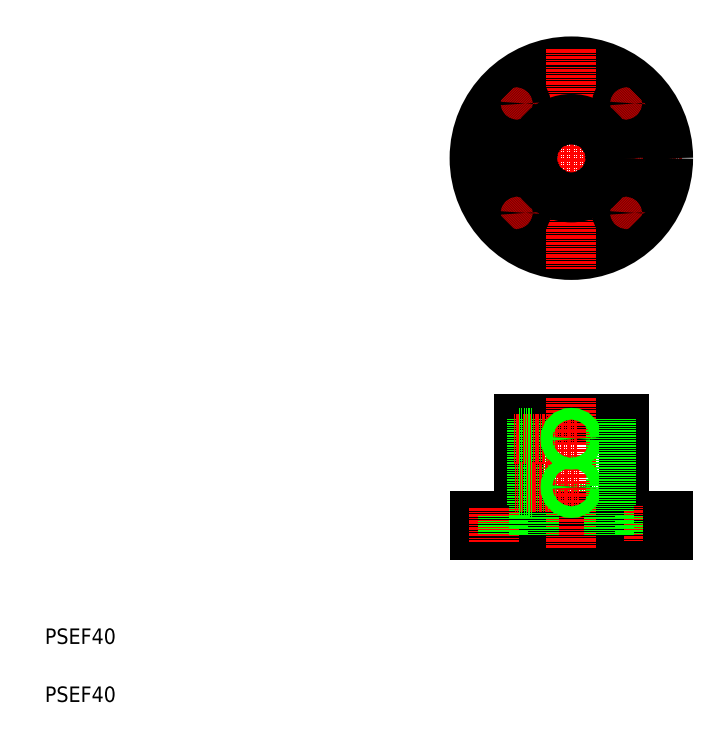
<metadata>
{"format":"dxf","ext":"dxf","renderer":"ezdxf+matplotlib","layout":"modelspace","background":"white","min_lineweight":24,"dpi":150}
</metadata>
<code>
0
SECTION
2
ENTITIES
0
LINE
8
CENTER
10
235
20
301.1
30
0
11
349.3
21
301.1
31
0
0
CIRCLE
8
CENTER
10
292.1
20
301.1
30
0
40
40
0
CIRCLE
8
0
10
292.1
20
301.1
30
0
40
20
0
CIRCLE
8
0
10
292.1
20
301.1
30
0
40
27
0
CIRCLE
8
0
10
292.1
20
301.1
30
0
40
50
0
LINE
8
0
10
271.9
20
121.1
30
0
11
312.4
21
121.1
31
0
0
LINE
8
0
10
265.1
20
166.1
30
0
11
319.1
21
166.1
31
0
0
LINE
8
0
10
242.1
20
116.1
30
0
11
342.1
21
116.1
31
0
0
LINE
8
0
10
242.1
20
106.1
30
0
11
342.1
21
106.1
31
0
0
TEXT
8
0
10
20
20
20
30
0
40
8
1
PSEF40
0
TEXT
8
0
10
20
20
50
30
0
40
8
1
PSEF40
0
LINE
8
CENTER
10
292.1
20
177.1
30
0
11
292.1
21
99.7
31
0
0
LINE
8
0
10
265.1
20
166.1
30
0
11
265.1
21
116.1
31
0
0
LINE
8
0
10
271.9
20
166.1
30
0
11
271.9
21
121.1
31
0
0
LINE
8
0
10
247.6
20
116.1
30
0
11
247.6
21
106.1
31
0
0
LINE
8
0
10
242.1
20
116.1
30
0
11
242.1
21
106.1
31
0
0
LINE
8
CENTER
10
252.1
20
120.8
30
0
11
252.1
21
102.9
31
0
0
LINE
8
0
10
272.9
20
121.1
30
0
11
272.9
21
106.1
31
0
0
LINE
8
0
10
256.6
20
116.1
30
0
11
256.6
21
106.1
31
0
0
LINE
8
CENTER
10
263.2
20
131.1
30
0
11
296
21
131.1
31
0
0
LINE
8
0
10
265.1
20
128.7
30
0
11
271.9
21
128.7
31
0
0
LINE
8
0
10
265.1
20
133.5
30
0
11
271.9
21
133.5
31
0
0
LINE
8
0
10
265.1
20
128.1
30
0
11
271.9
21
128.1
31
0
0
LINE
8
0
10
265.1
20
134.1
30
0
11
271.9
21
134.1
31
0
0
CIRCLE
8
0
10
292.1
20
131.1
30
0
40
2.4
0
CIRCLE
8
0
10
292.1
20
131.1
30
0
40
3
0
LINE
8
CENTER
10
262.3
20
156.1
30
0
11
295.5
21
156.1
31
0
0
LINE
8
0
10
265.1
20
153.7
30
0
11
271.9
21
153.7
31
0
0
LINE
8
0
10
265.1
20
158.5
30
0
11
271.9
21
158.5
31
0
0
LINE
8
0
10
265.1
20
153.1
30
0
11
271.9
21
153.1
31
0
0
LINE
8
0
10
265.1
20
159.1
30
0
11
271.9
21
159.1
31
0
0
CIRCLE
8
0
10
292.1
20
156.1
30
0
40
2.4
0
CIRCLE
8
0
10
292.1
20
156.1
30
0
40
3
0
LINE
8
CENTER
10
292.1
20
358.2
30
0
11
292.1
21
244
31
0
0
LINE
8
CENTER
10
269.5
20
278.4
30
0
11
259.1
21
268
31
0
0
CIRCLE
8
0
10
263.9
20
272.8
30
0
40
4.5
0
LINE
8
CENTER
10
259.1
20
334.2
30
0
11
269.5
21
323.8
31
0
0
CIRCLE
8
0
10
263.9
20
329.4
30
0
40
4.5
0
LINE
8
0
10
319.1
20
166.1
30
0
11
319.1
21
116.1
31
0
0
LINE
8
0
10
312.4
20
166.1
30
0
11
312.4
21
121.1
31
0
0
LINE
8
CENTER
10
332.1
20
121.1
30
0
11
332.1
21
103.1
31
0
0
LINE
8
0
10
311.4
20
121.1
30
0
11
311.4
21
106.1
31
0
0
LINE
8
0
10
327.6
20
116.1
30
0
11
327.6
21
106.1
31
0
0
LINE
8
0
10
336.6
20
116.1
30
0
11
336.6
21
106.1
31
0
0
LINE
8
0
10
342.1
20
116.1
30
0
11
342.1
21
106.1
31
0
0
LINE
8
0
10
312.4
20
143.6
30
0
11
312.4
21
143.6
31
0
0
LINE
8
0
10
312.4
20
154.8
30
0
11
312.4
21
154.8
31
0
0
LINE
8
CENTER
10
314.8
20
278.4
30
0
11
325.2
21
268
31
0
0
CIRCLE
8
0
10
320.4
20
272.8
30
0
40
4.5
0
LINE
8
CENTER
10
325.2
20
334.2
30
0
11
314.8
21
323.8
31
0
0
CIRCLE
8
0
10
320.4
20
329.4
30
0
40
4.5
0
CIRCLE
8
0
10
292.1
20
301.1
30
0
40
20.25
0
ENDSEC
0
EOF

</code>
